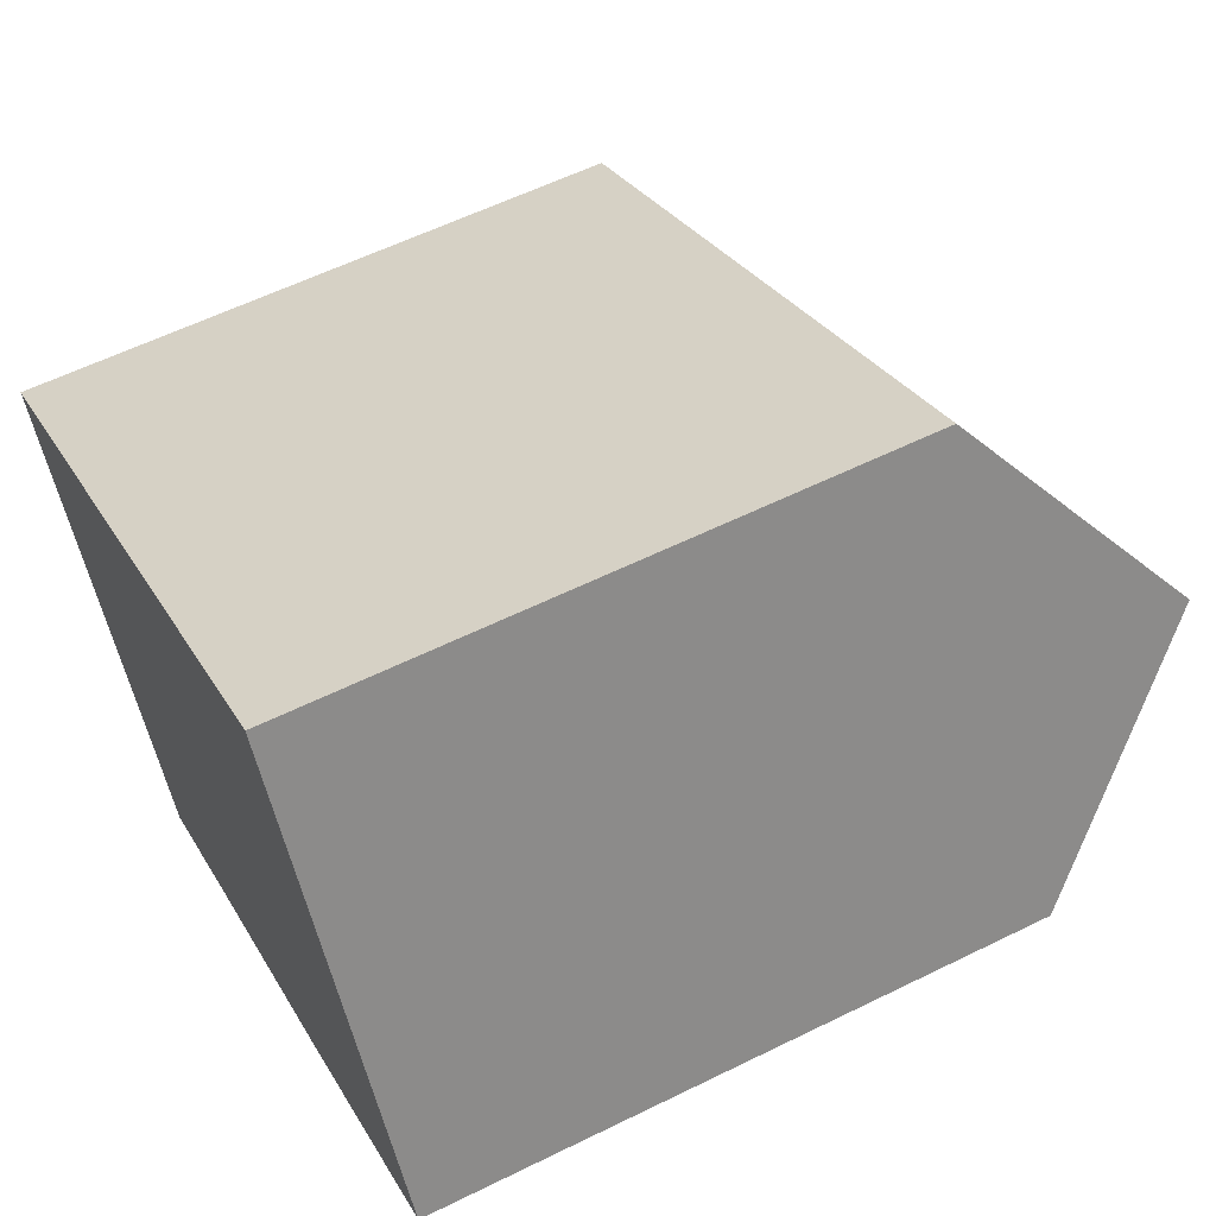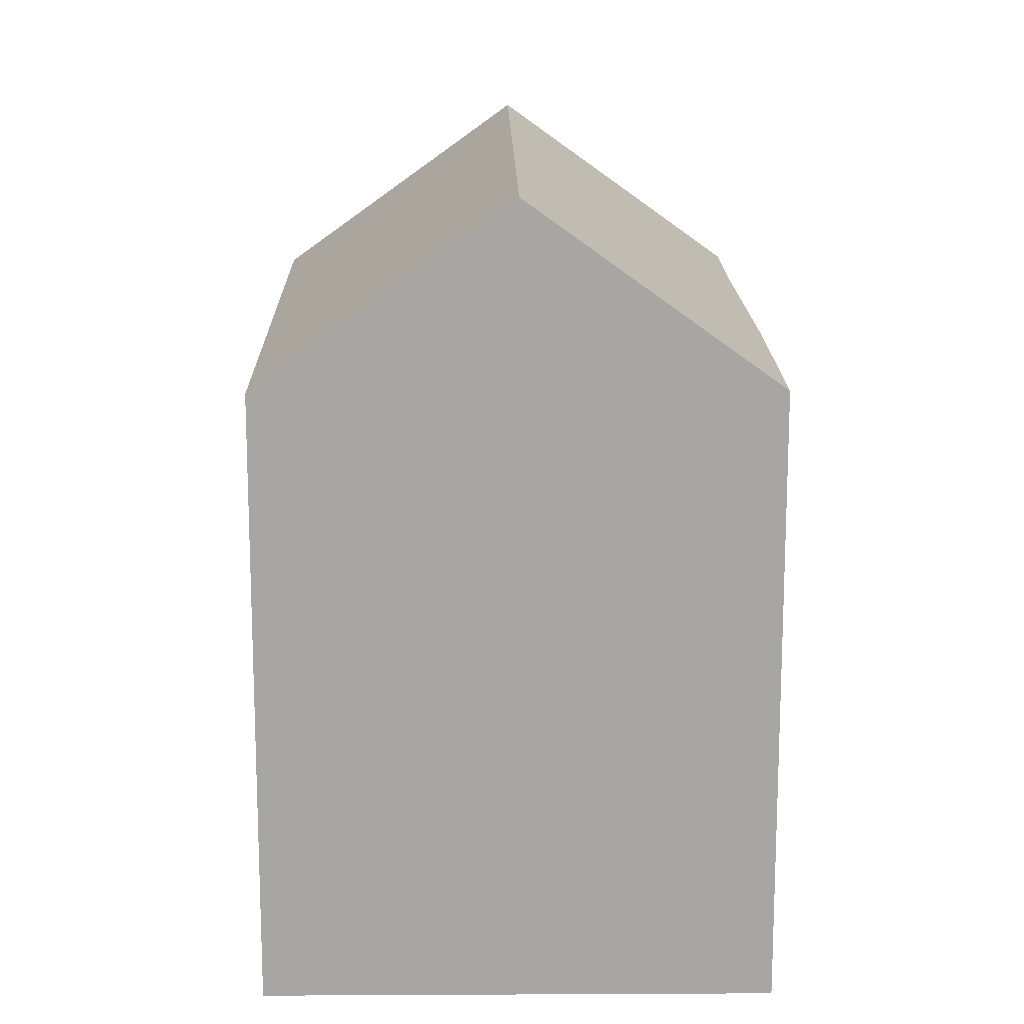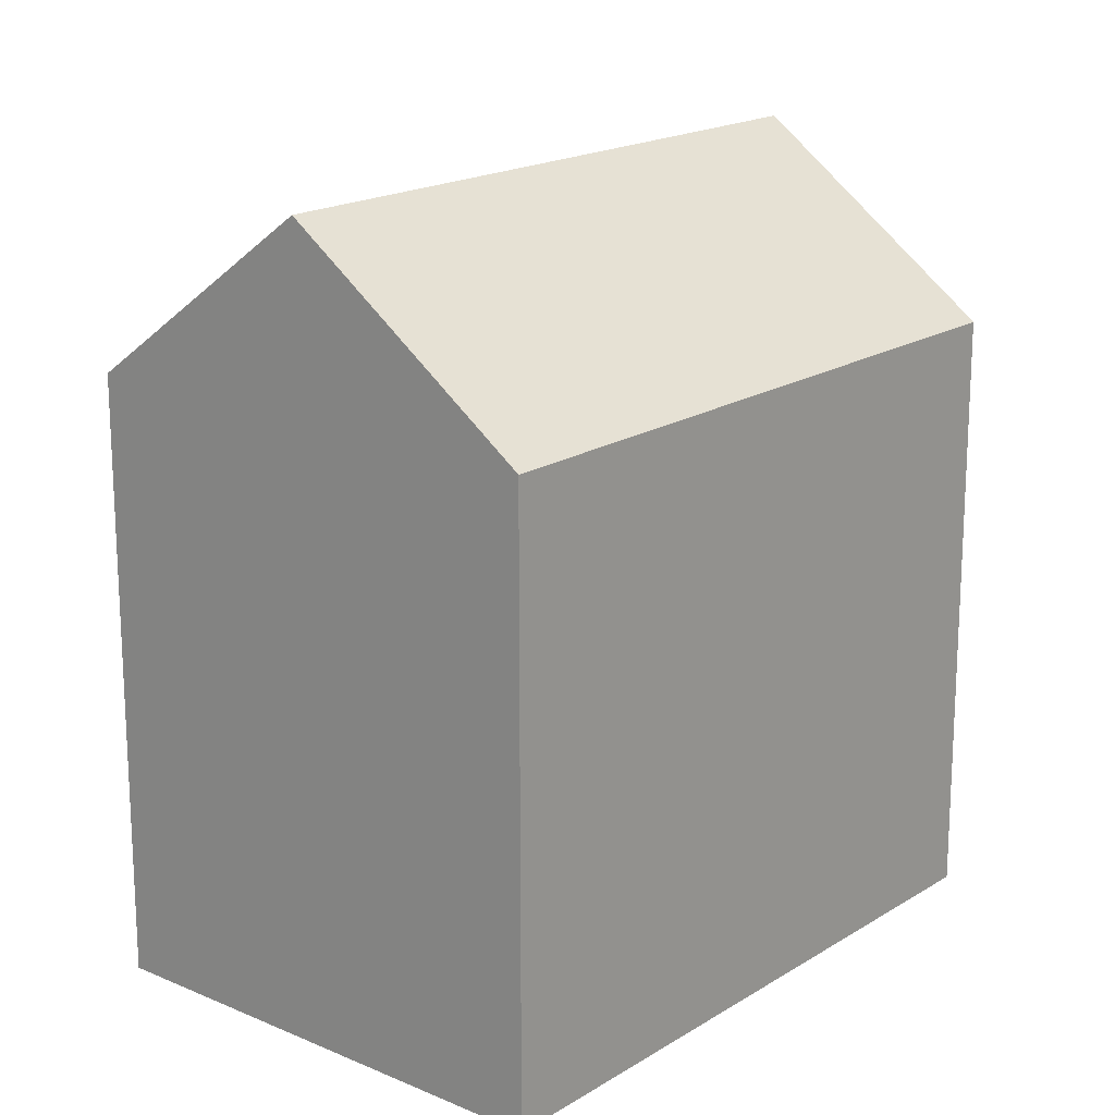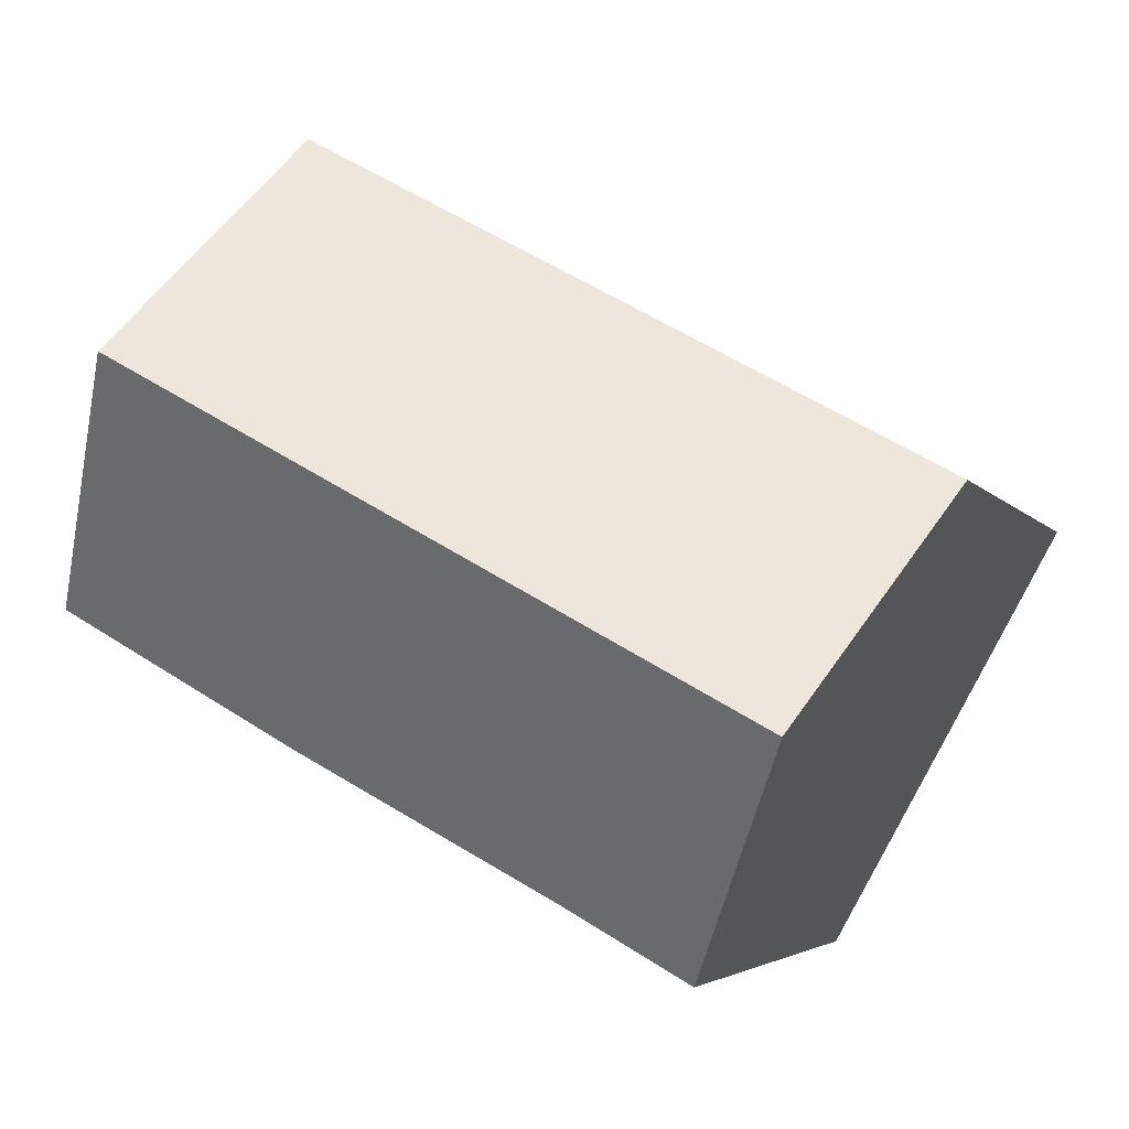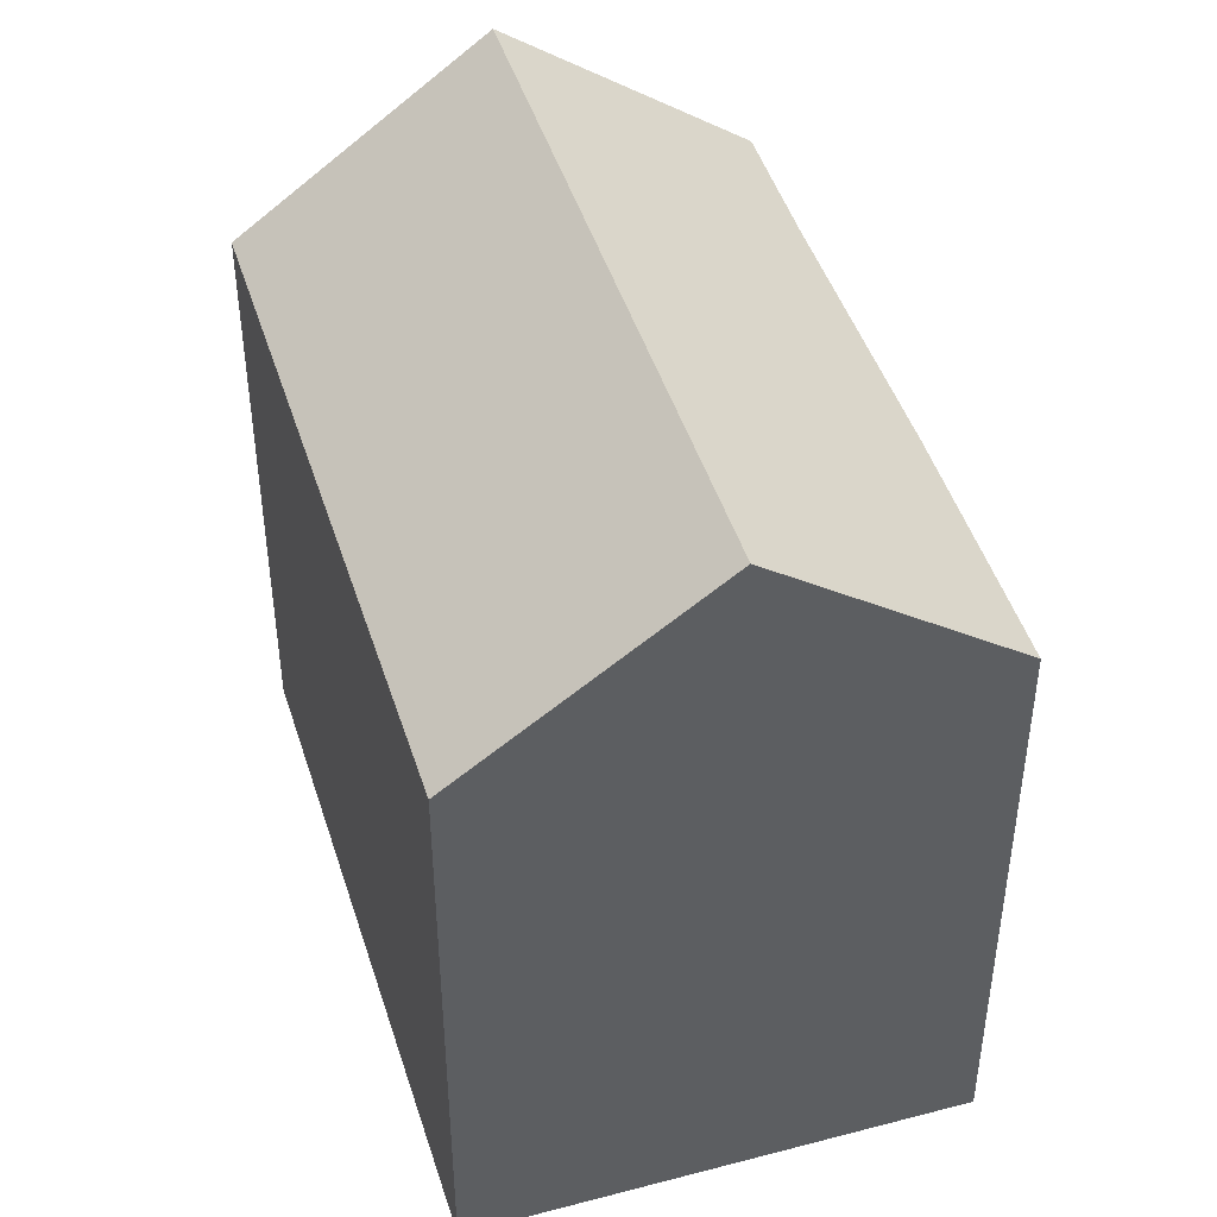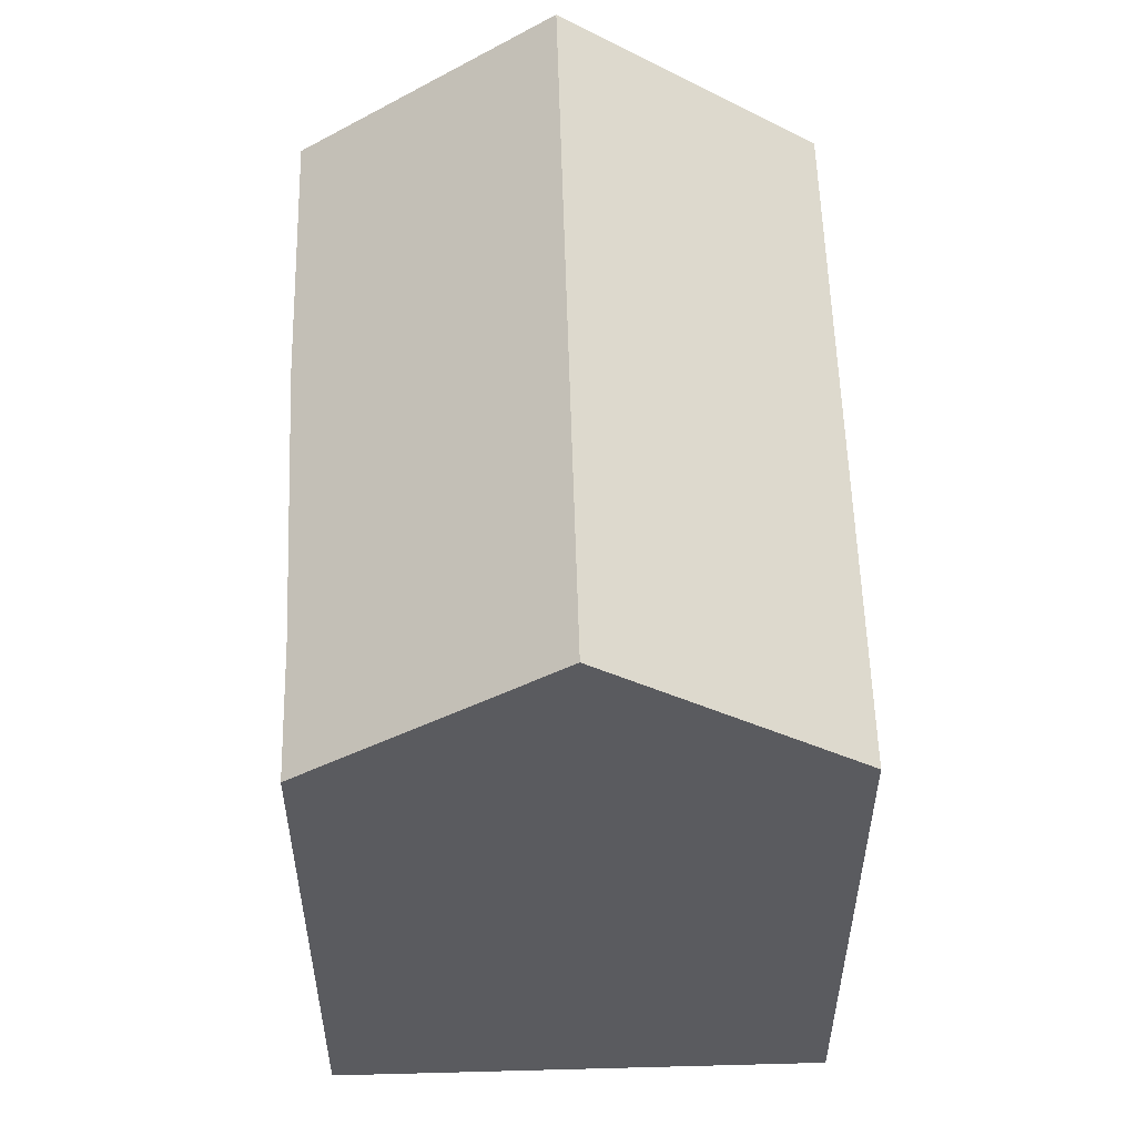
<metadata>
{"format":"obj","ext":"obj","renderer":"f3d","projection":"perspective","resolution":1024,"background":"white","views":[{"elev":58.6,"azim":63.0,"up":"+Z"},{"elev":15.9,"azim":60.1,"up":"+Y"},{"elev":18.1,"azim":-79.0,"up":"+Y"},{"elev":-3.8,"azim":-162.7,"up":"+Z"},{"elev":46.0,"azim":43.9,"up":"+Y"},{"elev":56.4,"azim":-120.6,"up":"+Y"}]}
</metadata>
<code>
v  22.53 15.97 -2.605
v  3.221 20.68 -5.814
v  19.33 20.68 3.096
v  16.39 15.92 -6.089
v  9.596 16 -9.717
v  6.39 15.97 -11.53
v  16.1 15.93 8.848
v  0.305 16.35 -0.551
v  0 15.9 9.733e-16
v  16.37 16.34 8.358
v  6.39 7.062e-16 -11.53
v  3.221 3.56e-16 -5.814
v  0 0 0
v  0.305 3.374e-17 -0.551
v  16.1 -5.418e-16 8.848
v  16.37 -5.118e-16 8.358
v  19.33 -1.896e-16 3.096
v  22.53 1.595e-16 -2.605
v  9.596 5.95e-16 -9.717
v  16.39 3.728e-16 -6.089
g defaultobject
f 1 2 3
f 2 1 4
f 2 4 5
f 2 5 6
f 7 8 9
f 8 7 2
f 2 7 10
f 2 10 3
f 11 2 6
f 2 11 8
f 8 11 9
f 9 11 12
f 9 12 13
f 13 12 14
f 9 15 7
f 15 9 13
f 10 1 3
f 1 10 7
f 1 7 15
f 1 15 16
f 1 16 17
f 1 17 18
f 19 6 5
f 6 19 11
f 18 4 1
f 4 18 20
f 4 19 5
f 19 4 20
f 14 15 13
f 15 14 12
f 15 12 16
f 16 12 17
f 17 12 11
f 17 11 19
f 17 19 18
f 18 19 20

</code>
